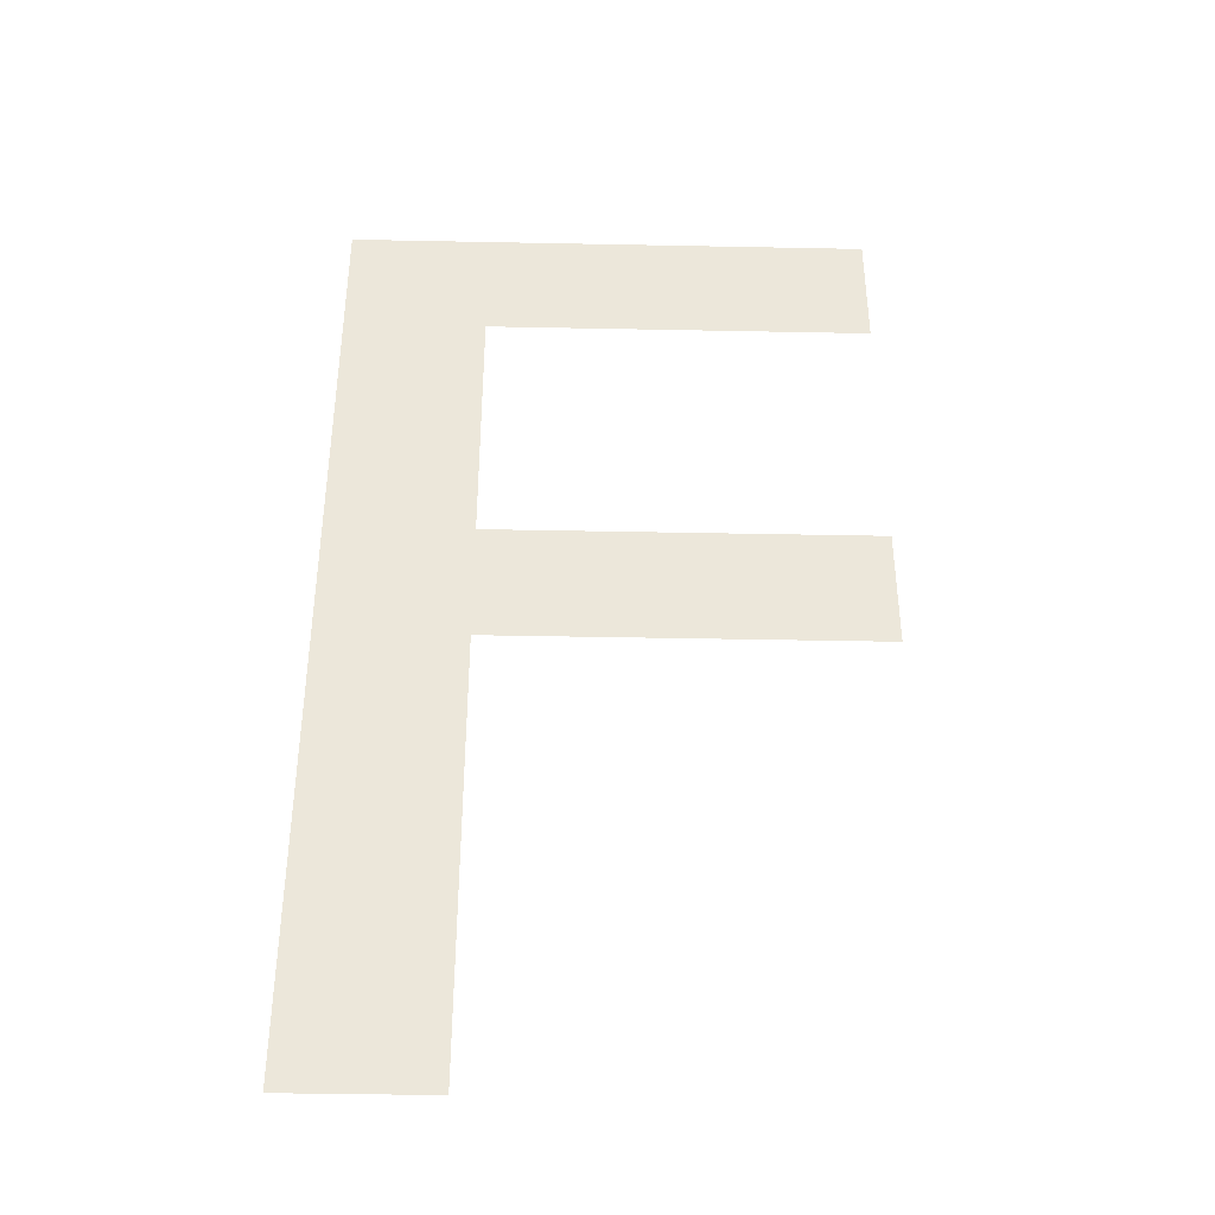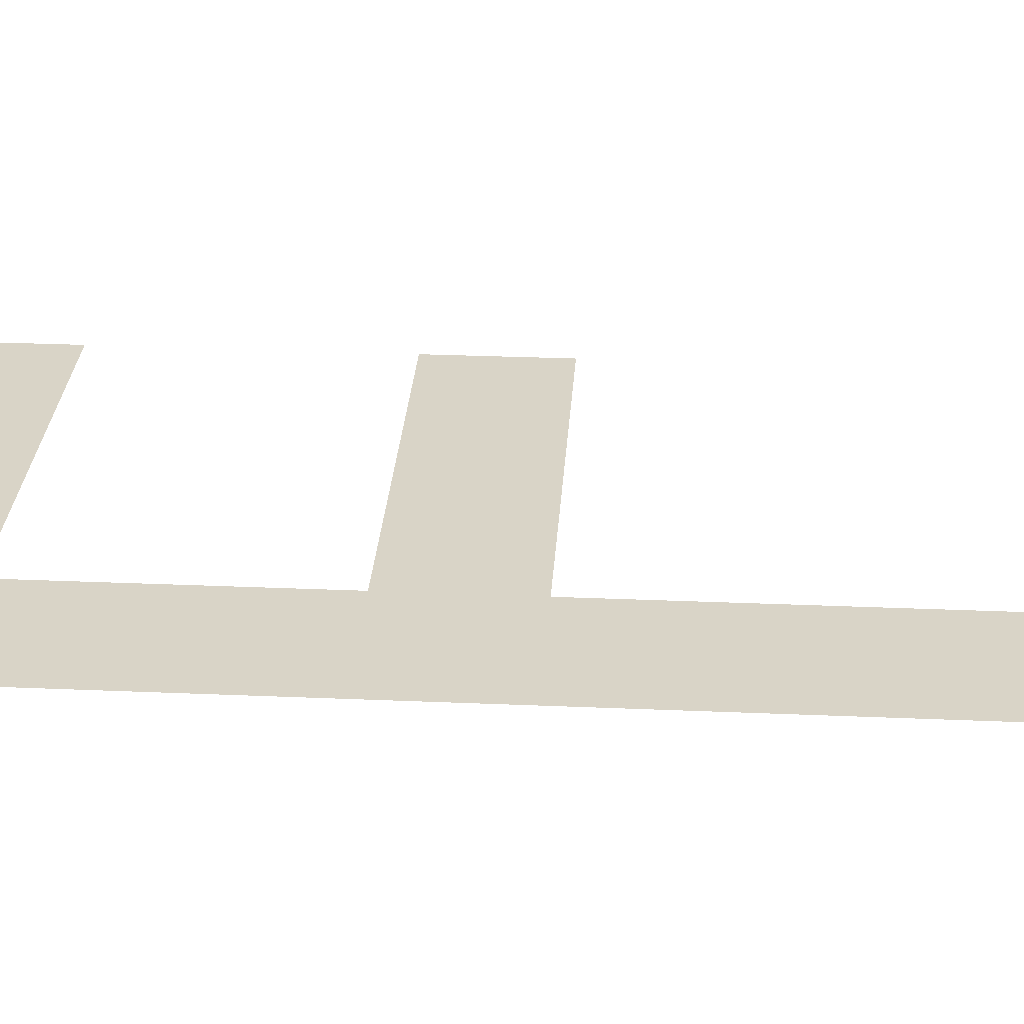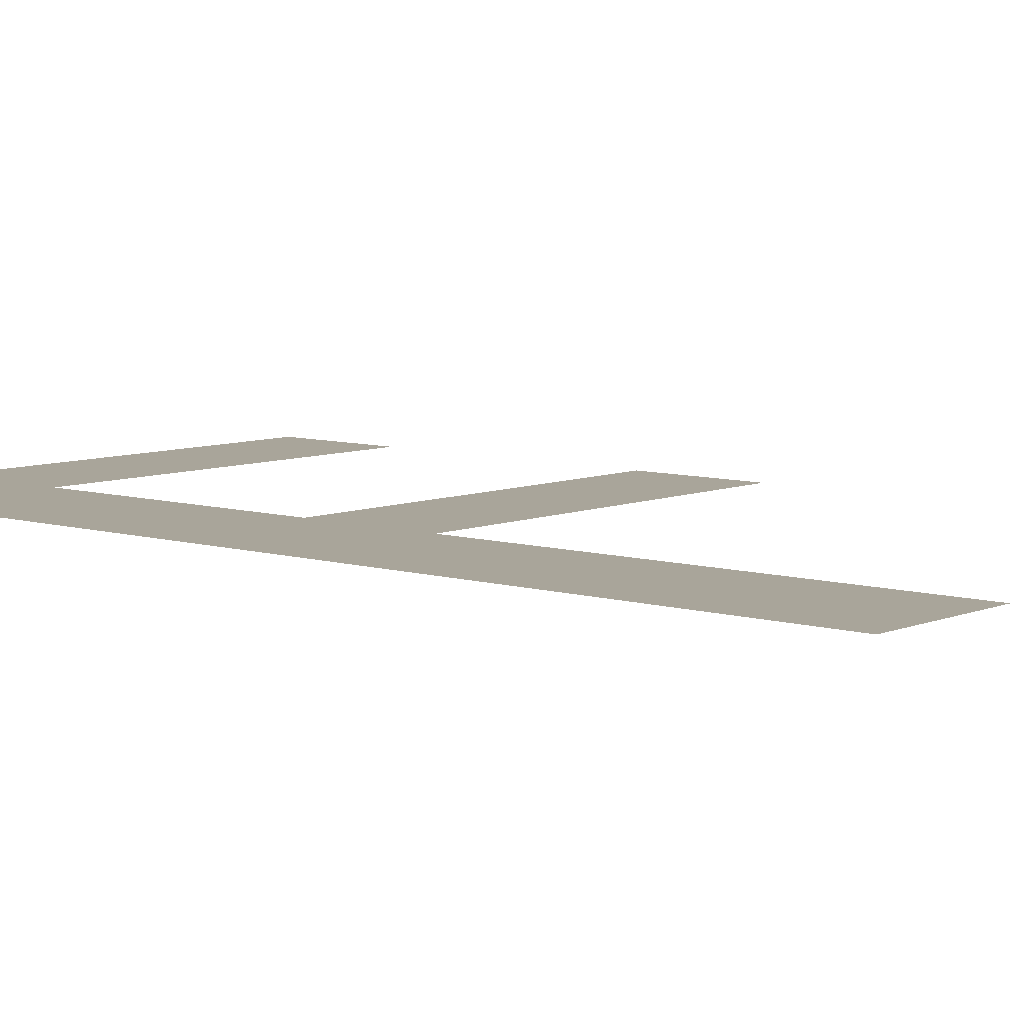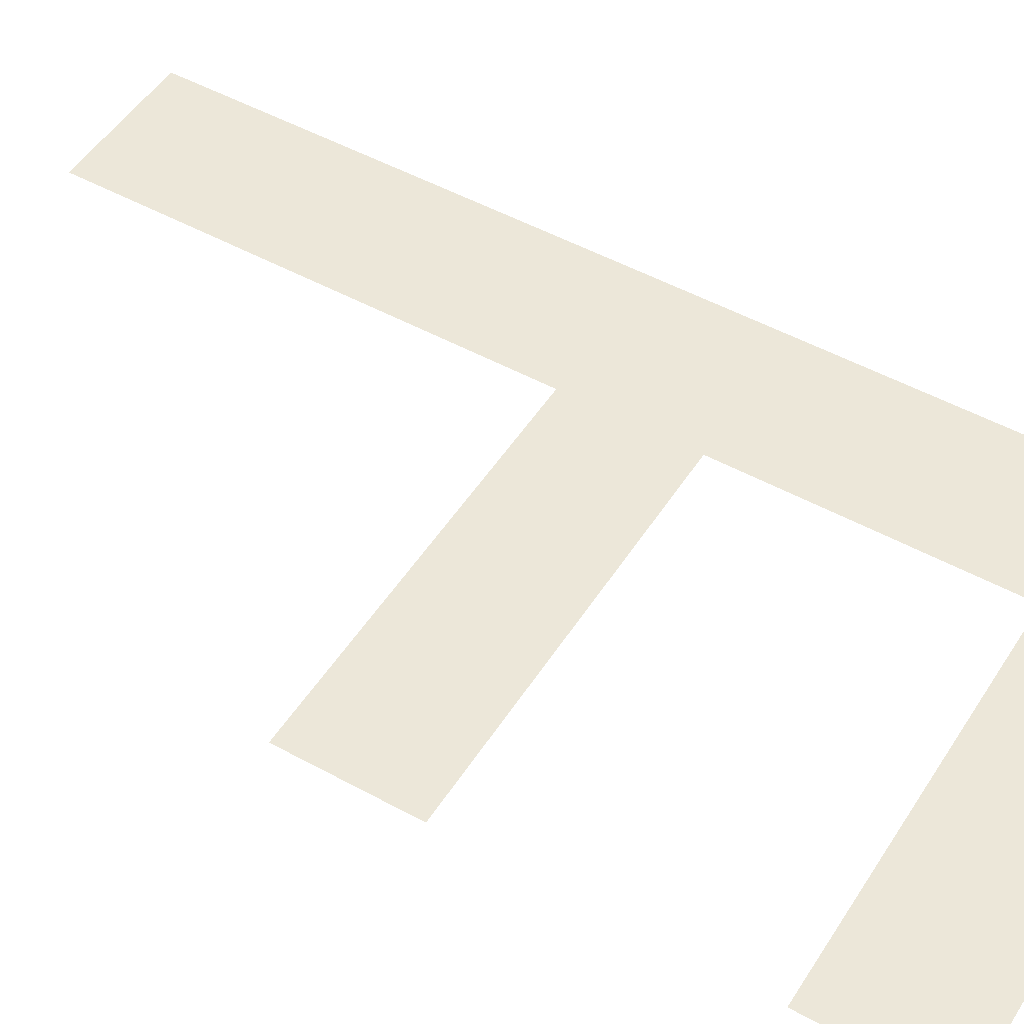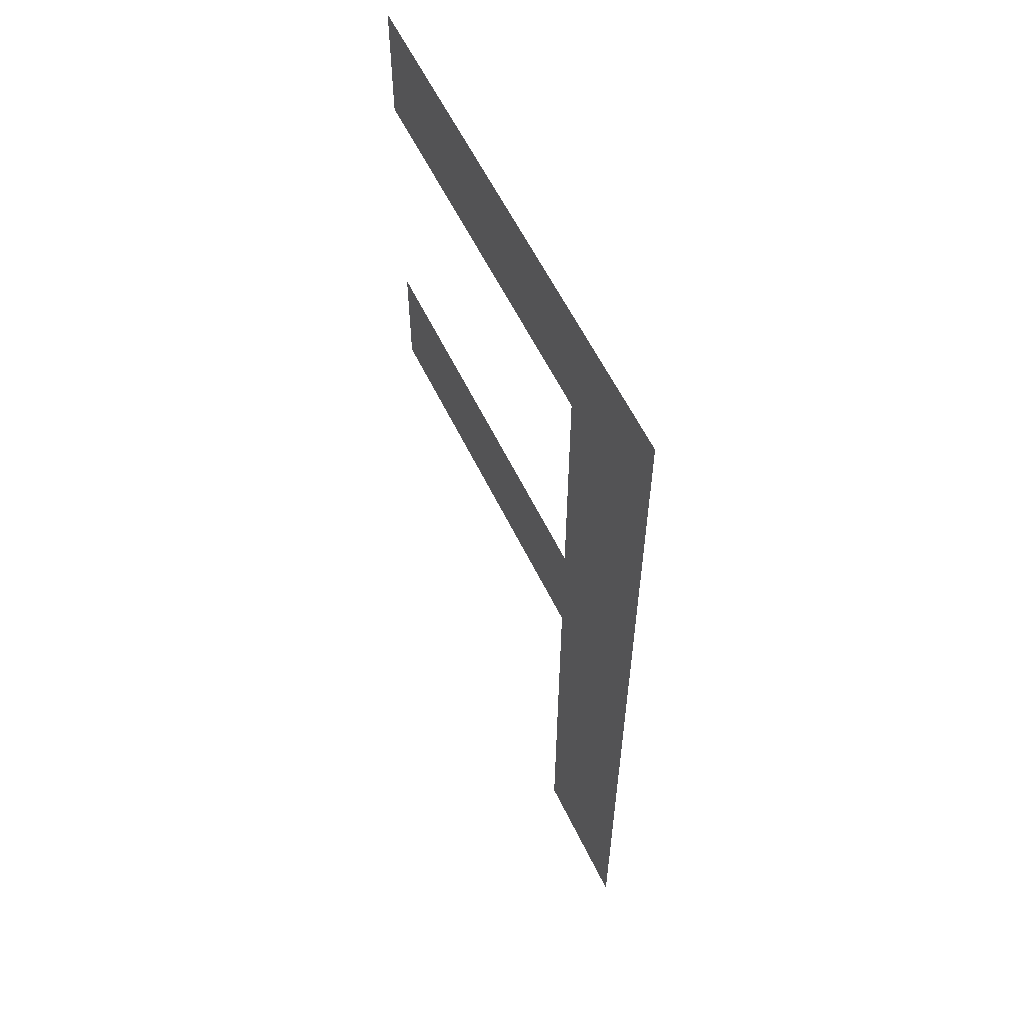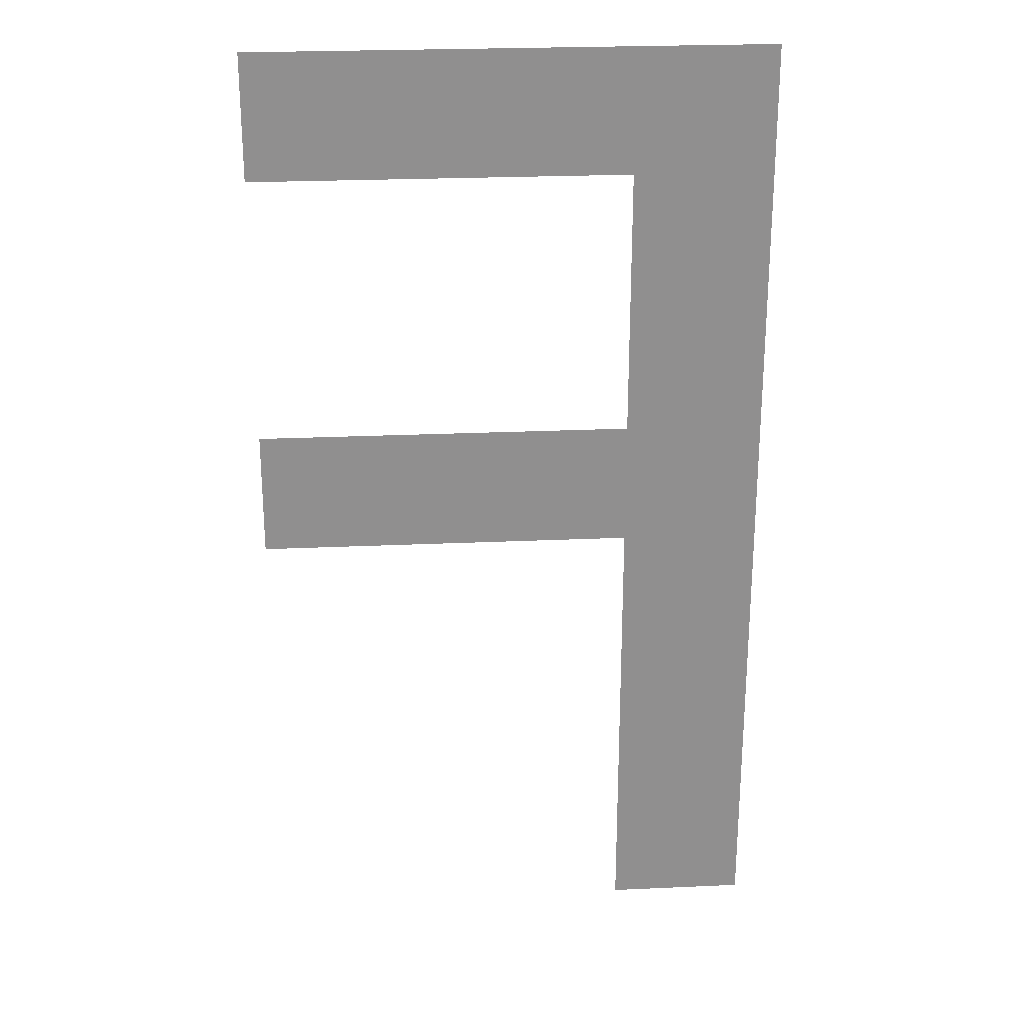
<metadata>
{"format":"obj","ext":"obj","renderer":"f3d","projection":"perspective","resolution":1024,"background":"white","views":[{"elev":-40.5,"azim":-1.4,"up":"+Y"},{"elev":28.4,"azim":-86.3,"up":"+Z"},{"elev":7.5,"azim":-49.3,"up":"+Z"},{"elev":49.7,"azim":121.3,"up":"+Z"},{"elev":59.1,"azim":-115.7,"up":"+Y"},{"elev":24.9,"azim":175.8,"up":"+Y"}]}
</metadata>
<code>
o Text_Text.006
v 0.076 0 0
v 0.174 0.594 0
v 0.076 0.682 0
v 0.44 0.682 0
v 0.44 0.594 0
v 0.174 0.405 0
v 0.174 0.317 0
v 0.44 0.405 0
v 0.44 0.317 0
v 0.174 0 0
f 1 2 3
f 2 4 3
f 2 5 4
f 1 6 2
f 1 7 6
f 7 8 6
f 7 9 8
f 1 10 7

</code>
